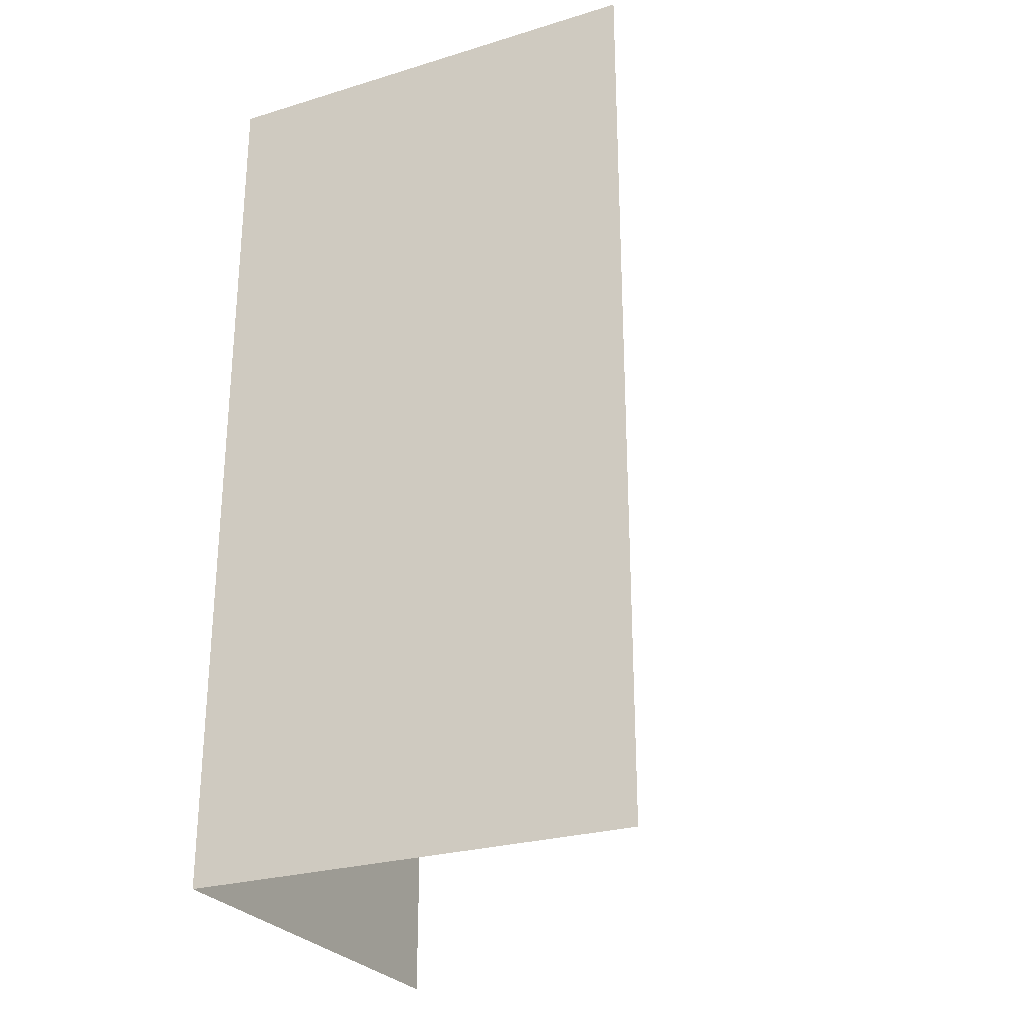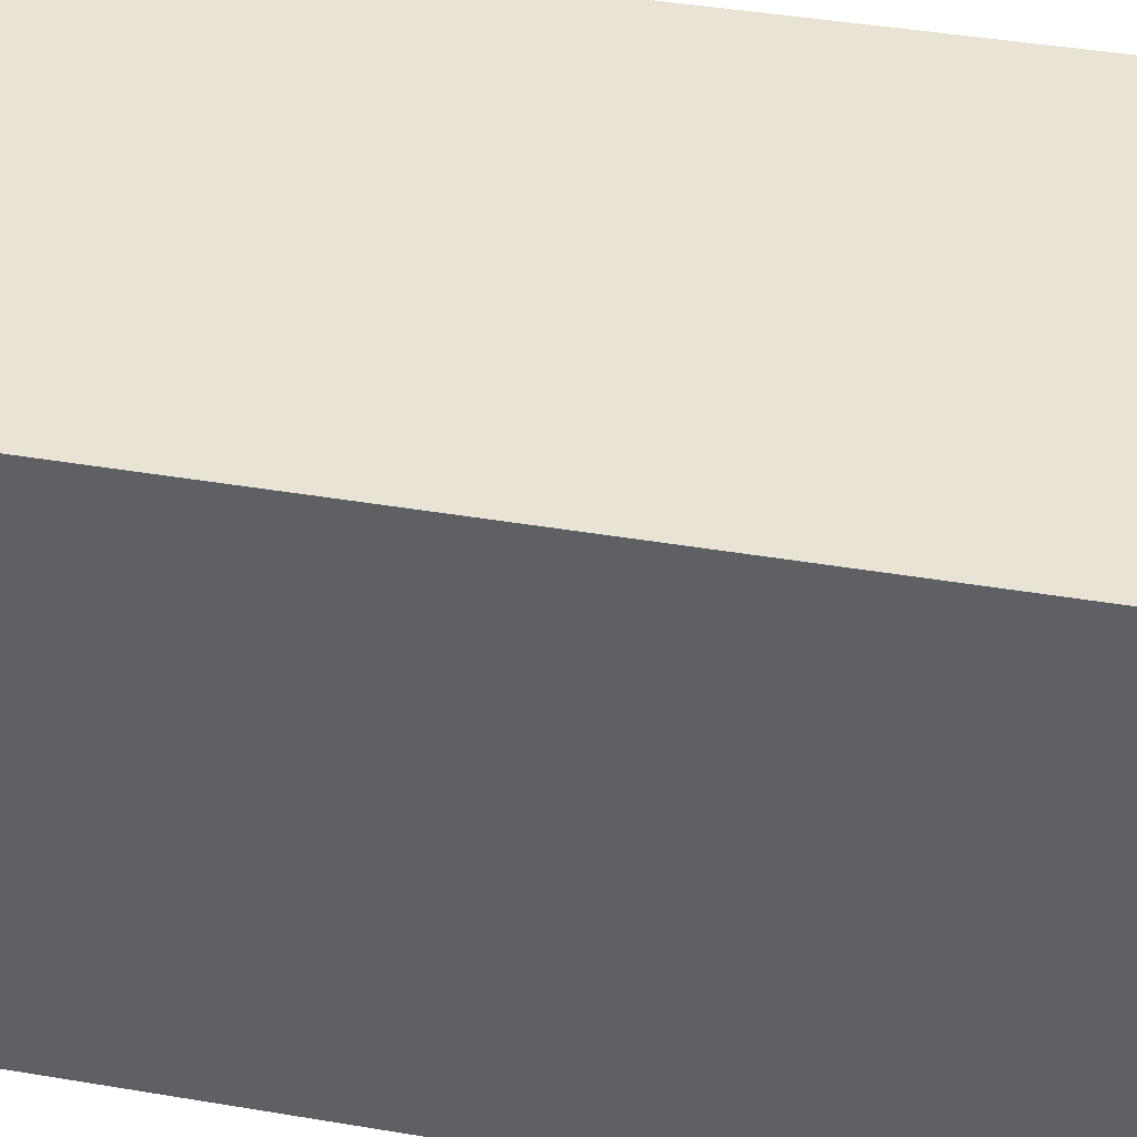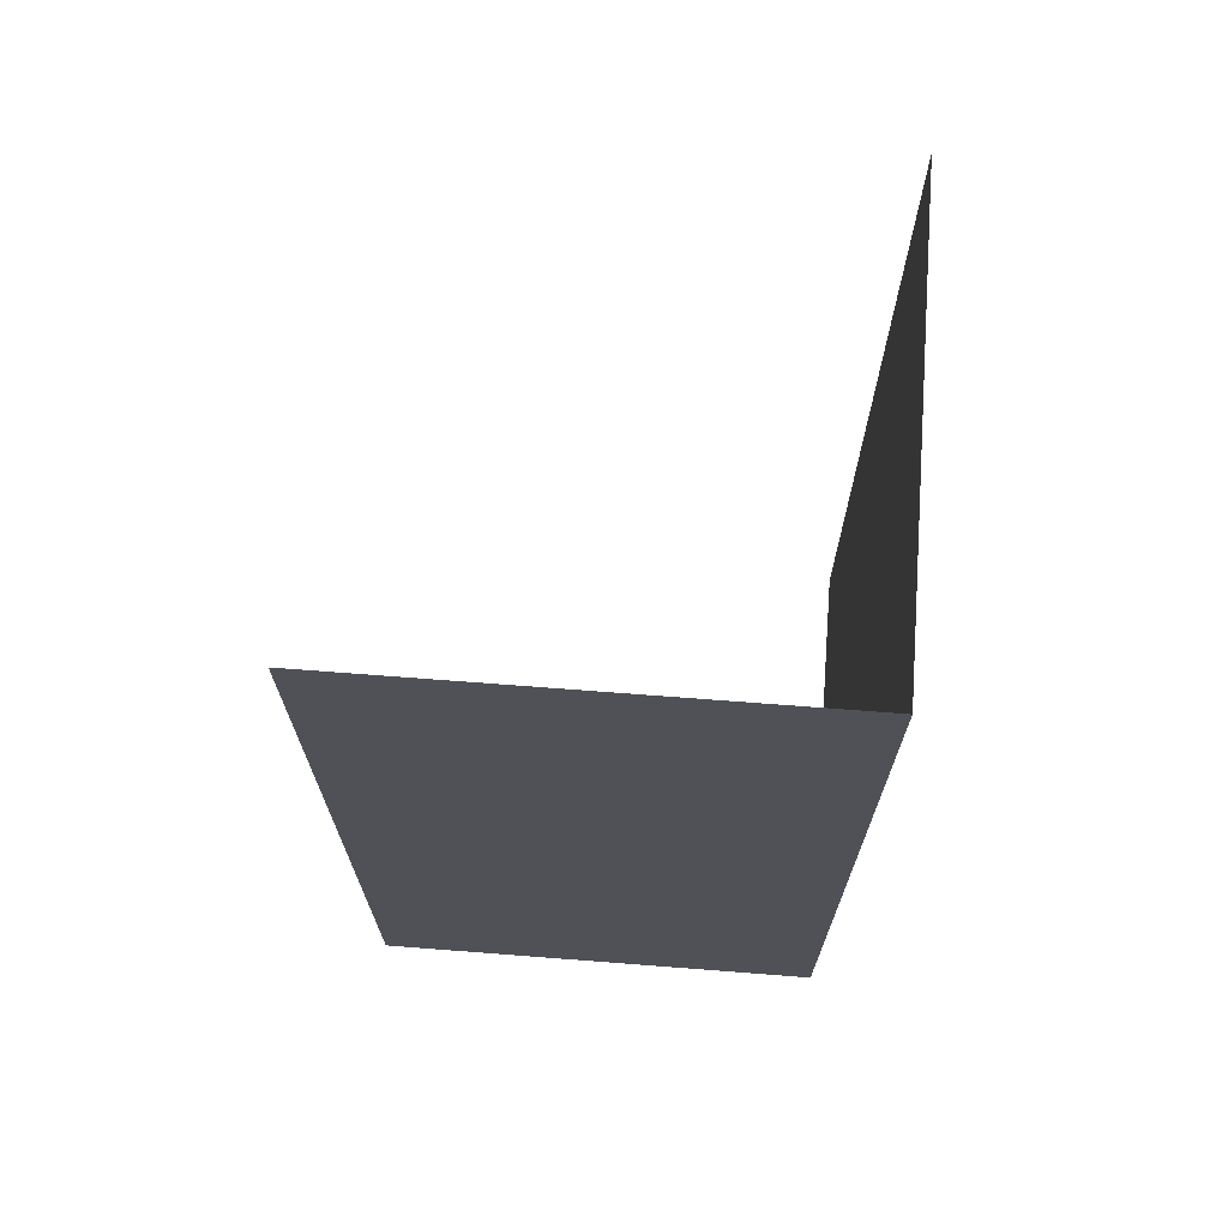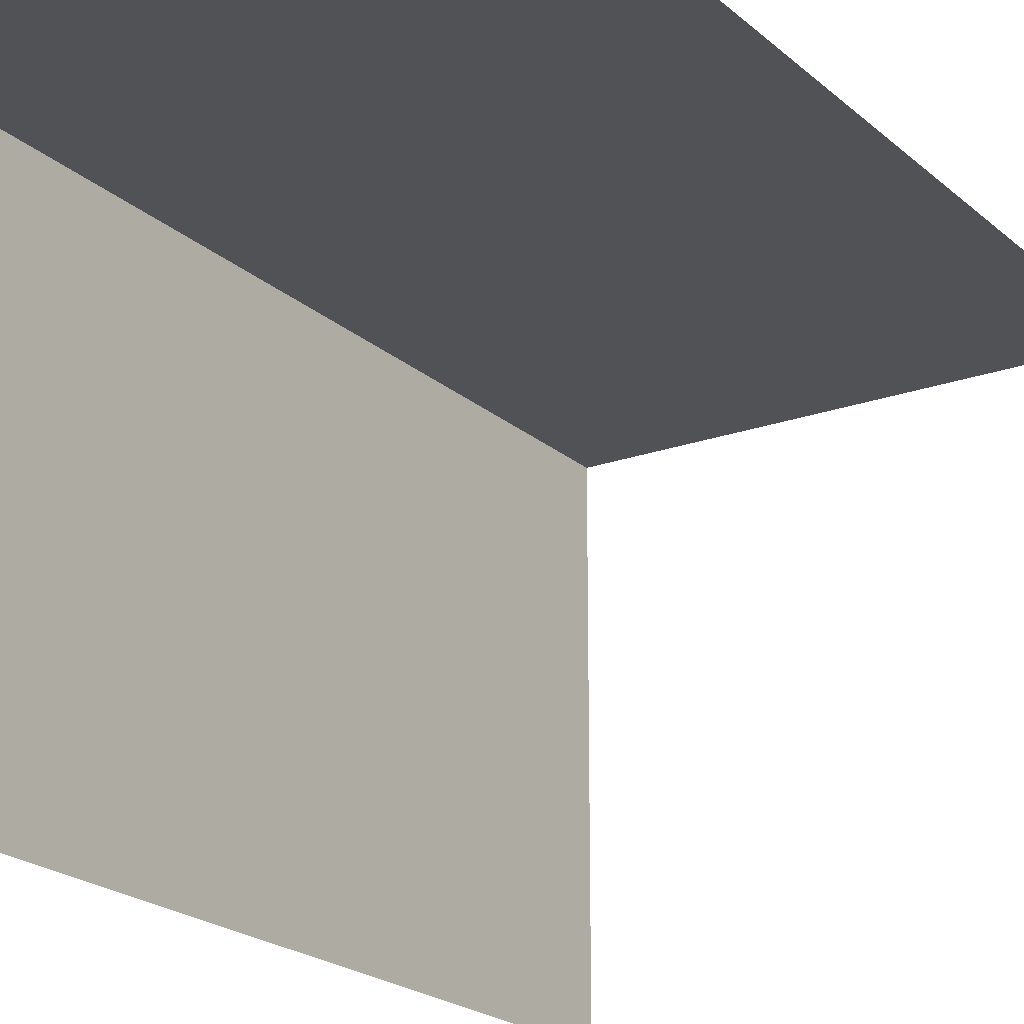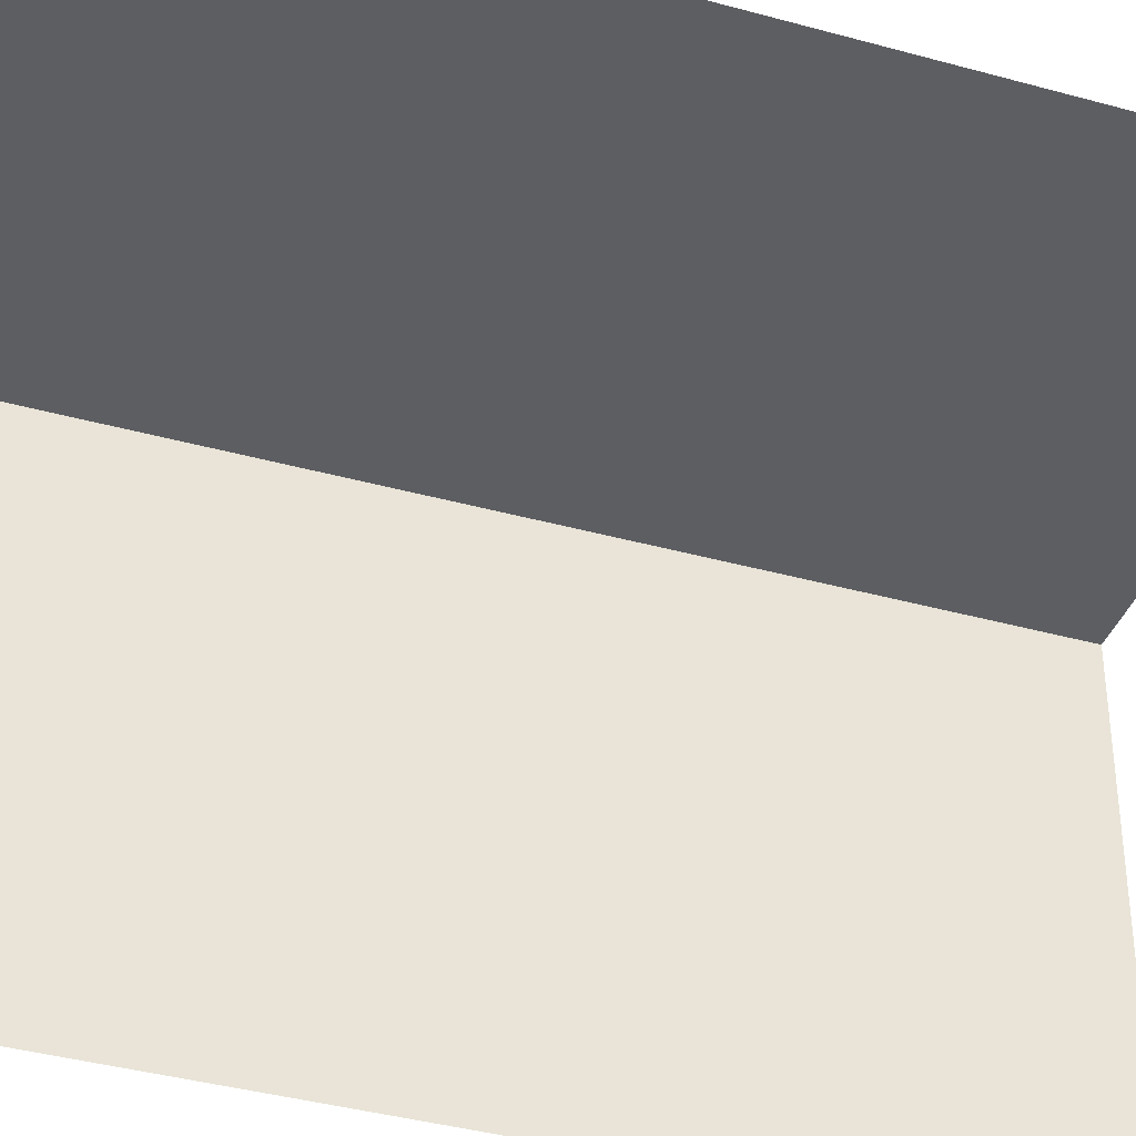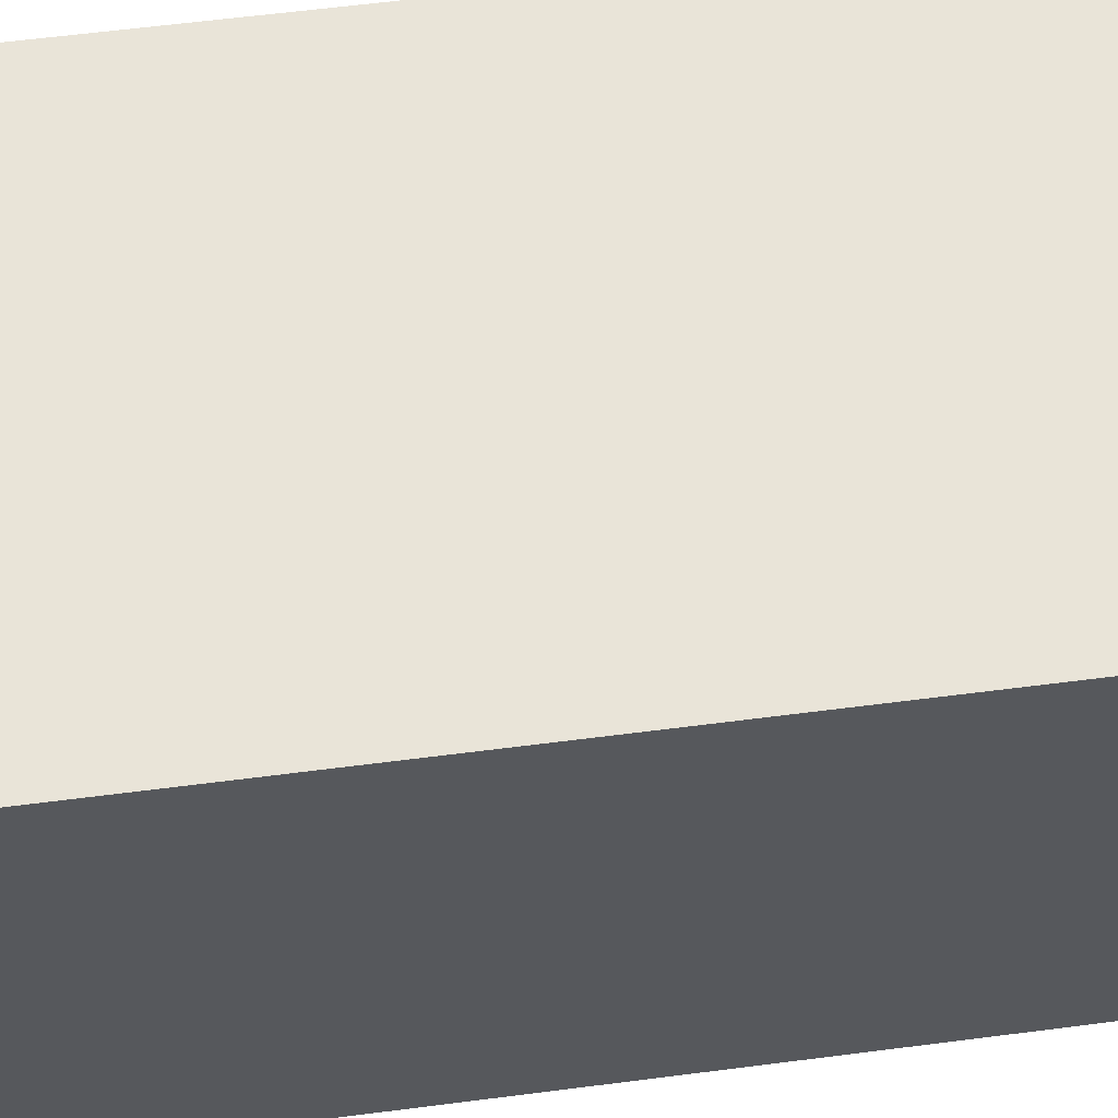
<metadata>
{"format":"obj","ext":"obj","renderer":"f3d","projection":"perspective","resolution":1024,"background":"white","views":[{"elev":-26.7,"azim":-154.7,"up":"+Z"},{"elev":41.2,"azim":101.7,"up":"+Y"},{"elev":69.6,"azim":94.4,"up":"+Z"},{"elev":-20.7,"azim":-146.9,"up":"+Y"},{"elev":-38.8,"azim":-109.2,"up":"+Y"},{"elev":60.6,"azim":82.5,"up":"+Y"}]}
</metadata>
<code>
v 0 -0.5 0.5
v 0 -0.5 -0.5
v 0 0 0.5
v 0 0 -0.5
f 4 2 1
f 4 1 3
v -0.5 0 0.5
v -0.5 0 -0.5
v 0 0 0.5
v 0 0 -0.5
f 8 6 5
f 8 5 7

</code>
